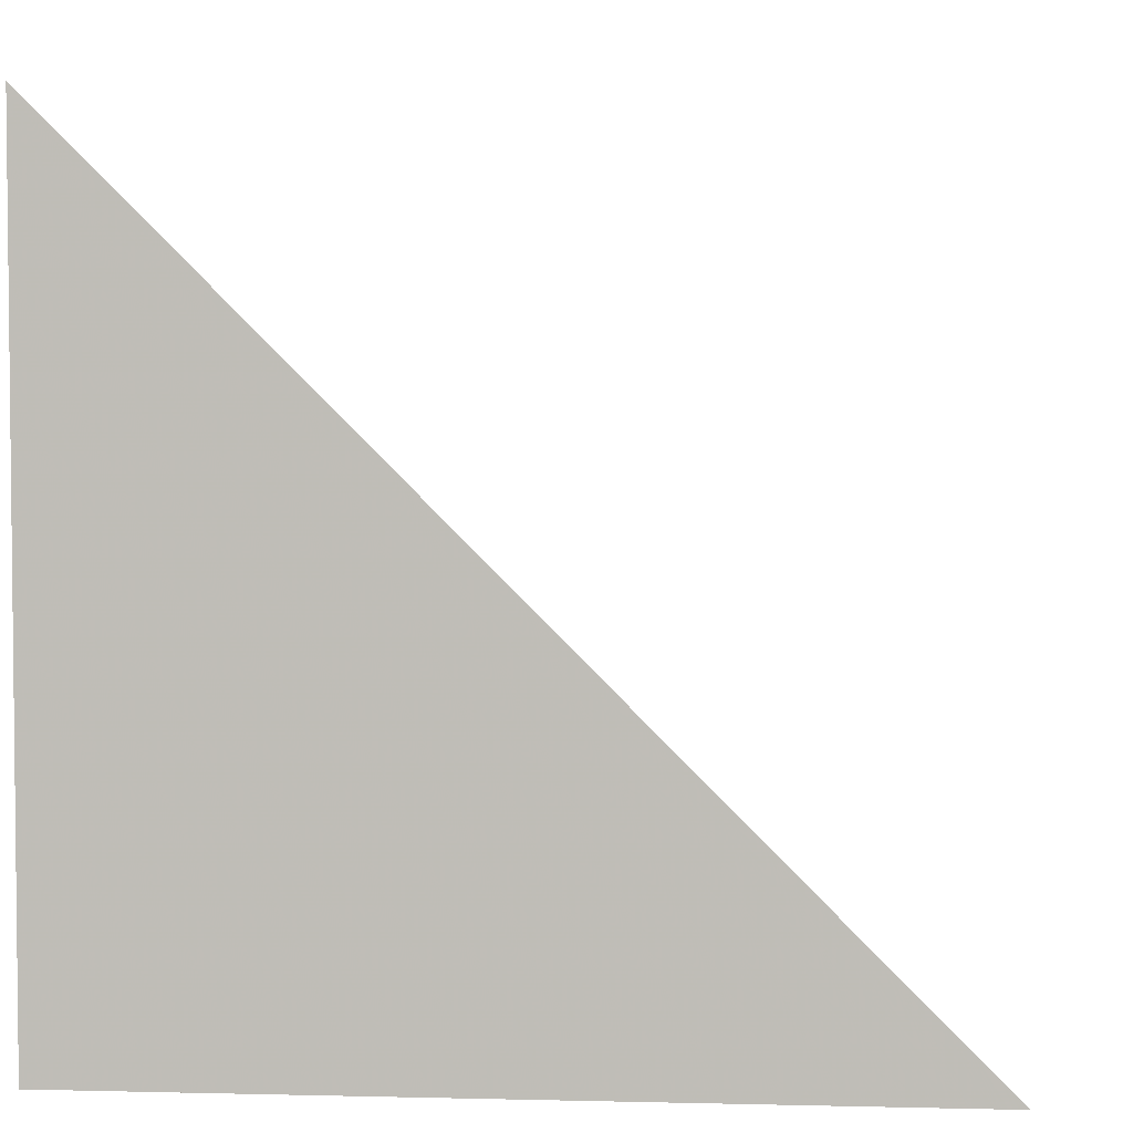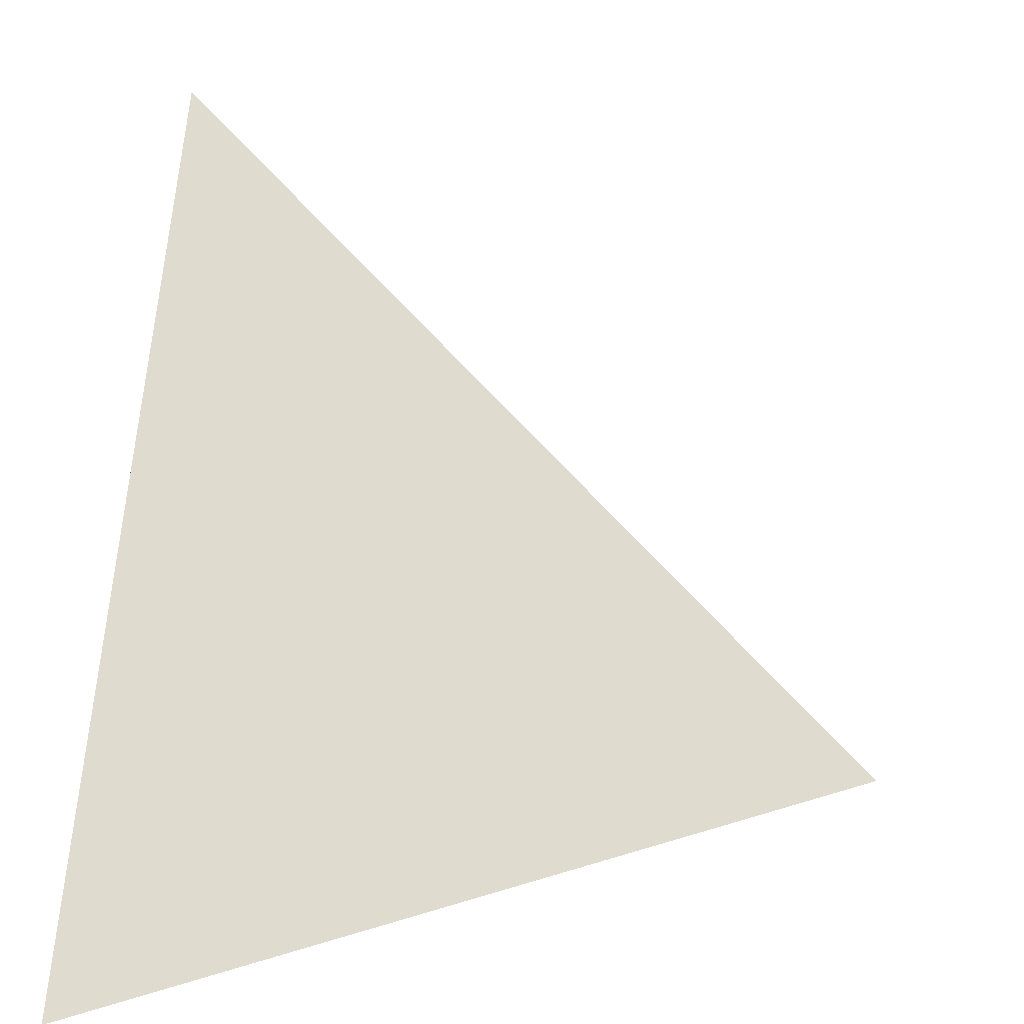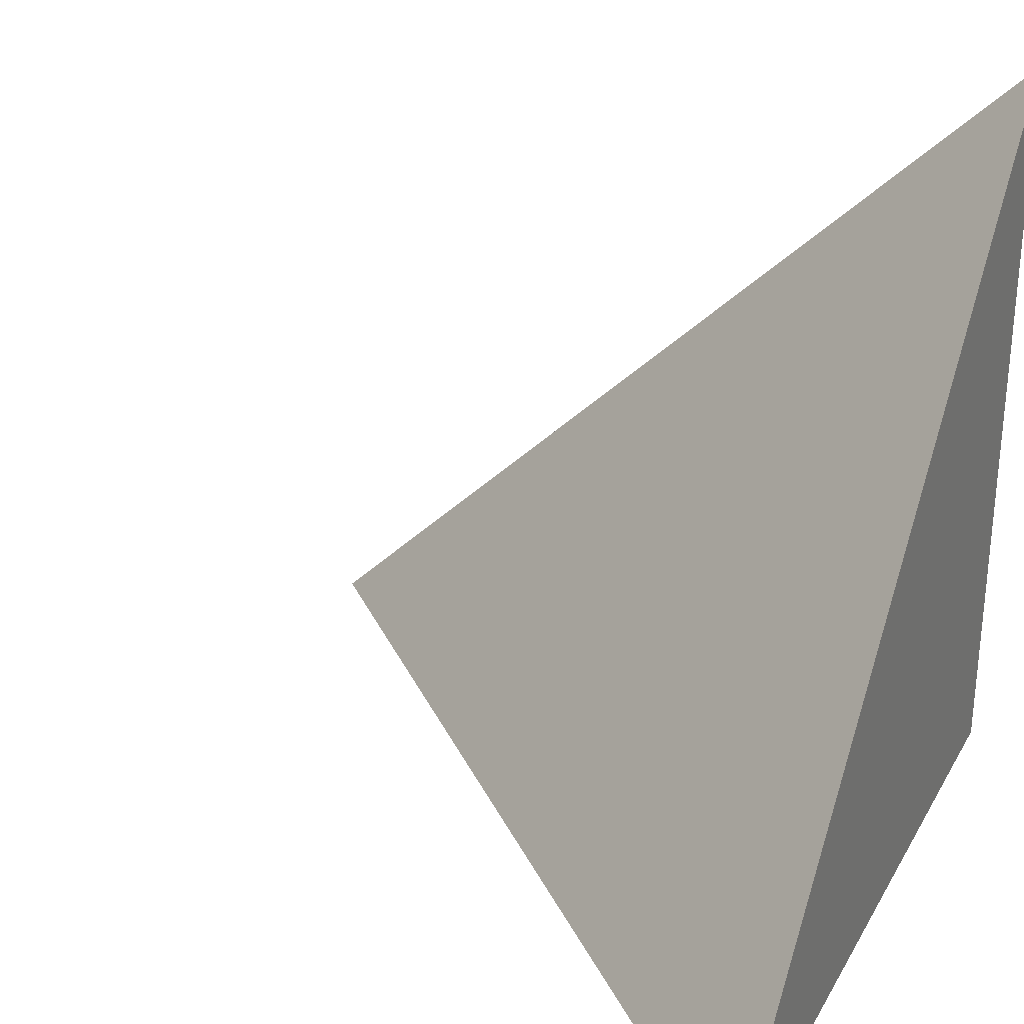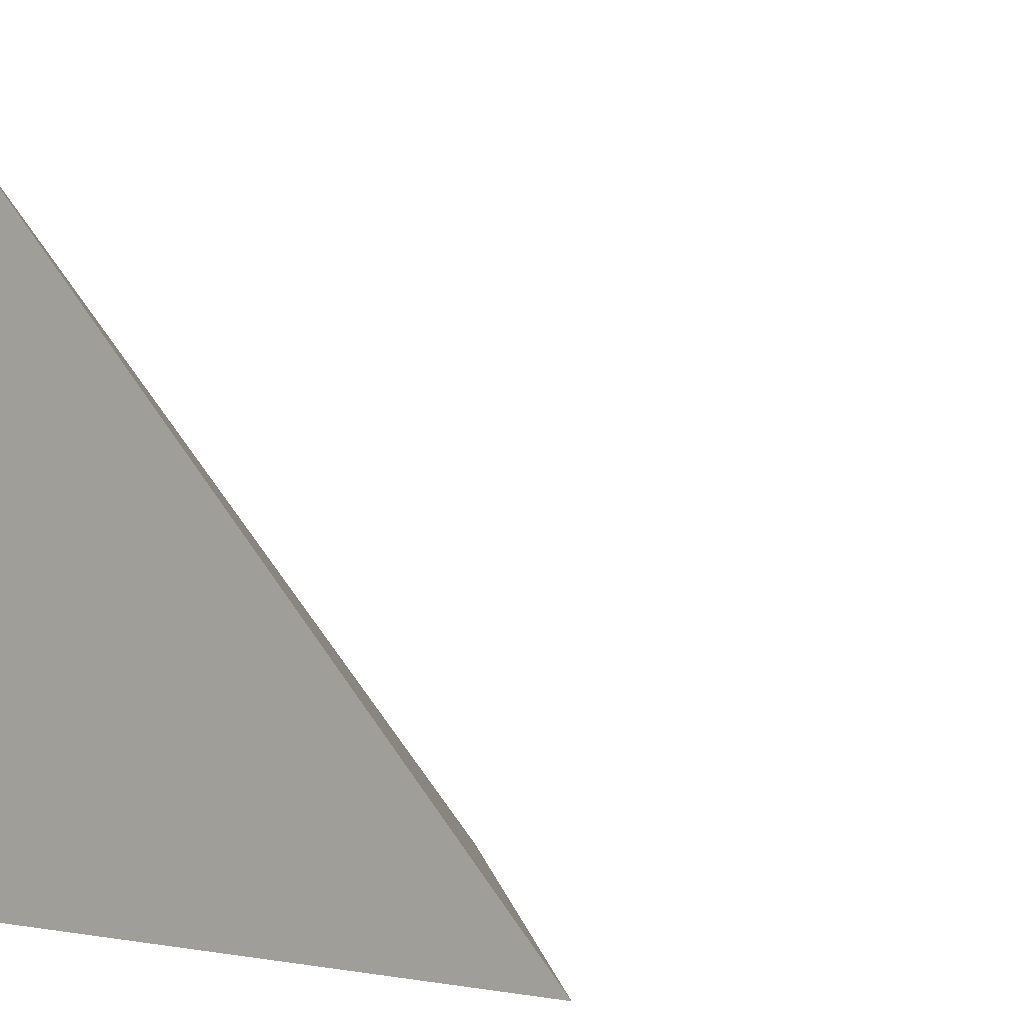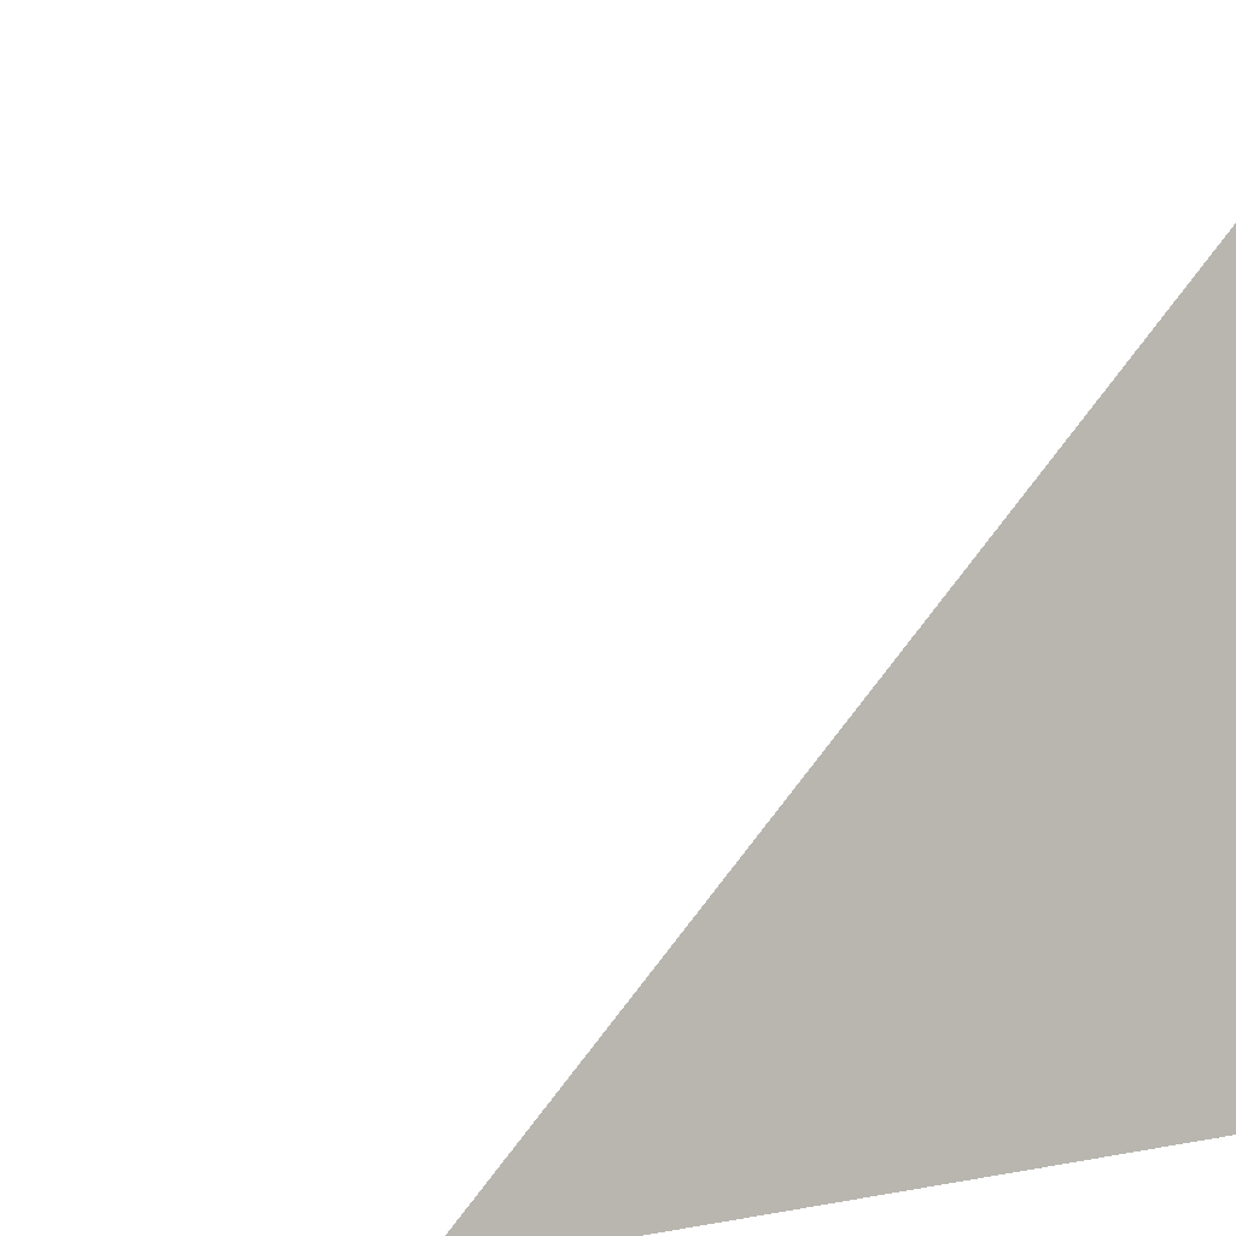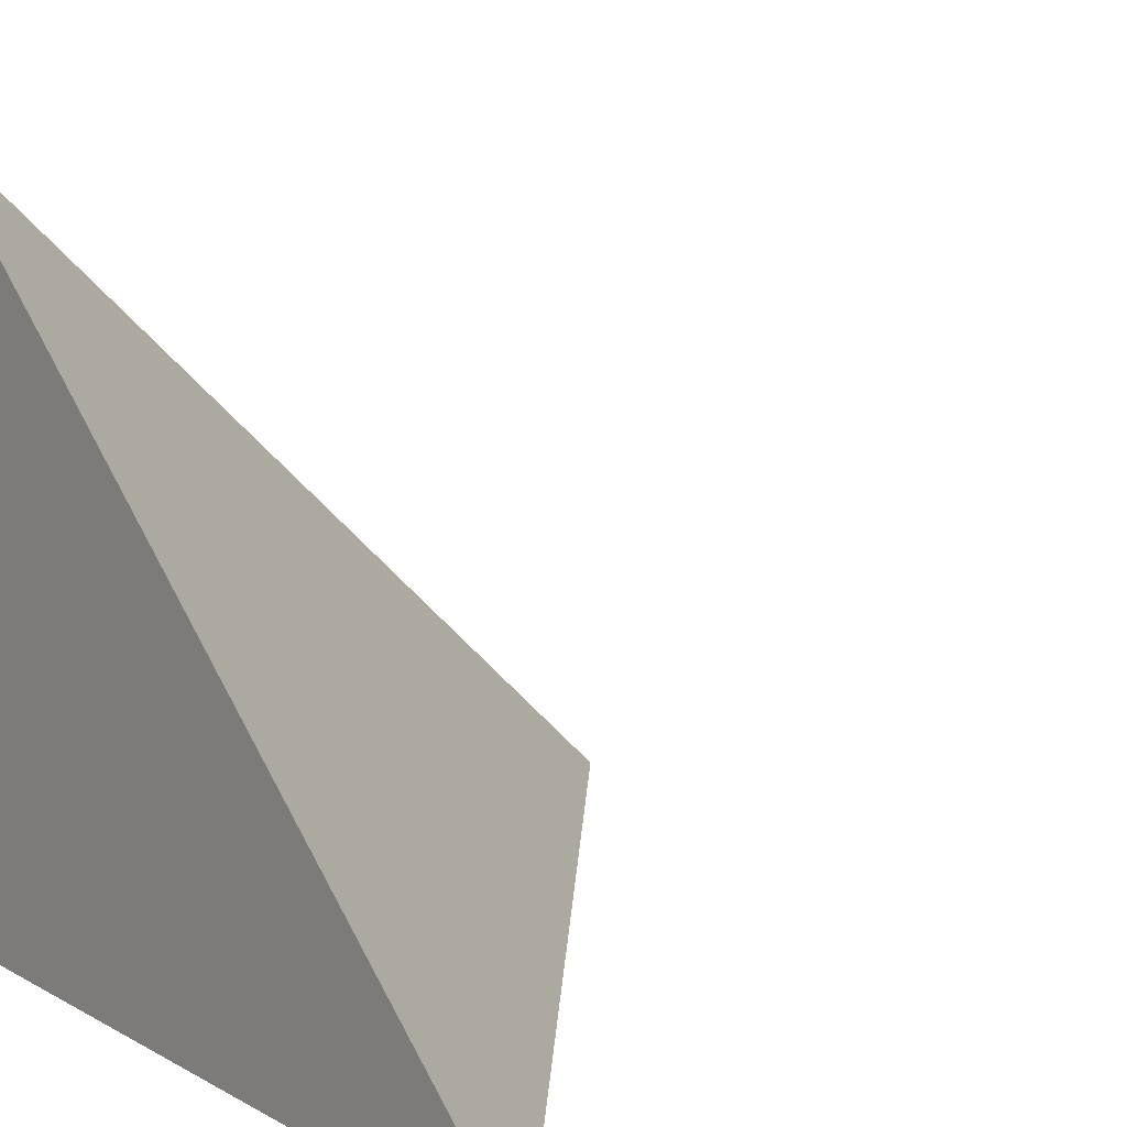
<metadata>
{"format":"obj","ext":"obj","renderer":"f3d","projection":"perspective","resolution":1024,"background":"white","views":[{"elev":2.9,"azim":-84.1,"up":"+Y"},{"elev":11.7,"azim":94.4,"up":"+Z"},{"elev":29.1,"azim":114.3,"up":"+Y"},{"elev":-0.8,"azim":-49.7,"up":"+Y"},{"elev":4.8,"azim":-120.9,"up":"+Z"},{"elev":15.9,"azim":-42.0,"up":"+Y"}]}
</metadata>
<code>
v  1.001  0.002757  1.001
v  2  0.006458  1
v  0.9983  1.004  0.9983
v  1  0.006459  2
f 1 3 2
f 1 4 3
f 1 2 4
f 2 3 4

</code>
